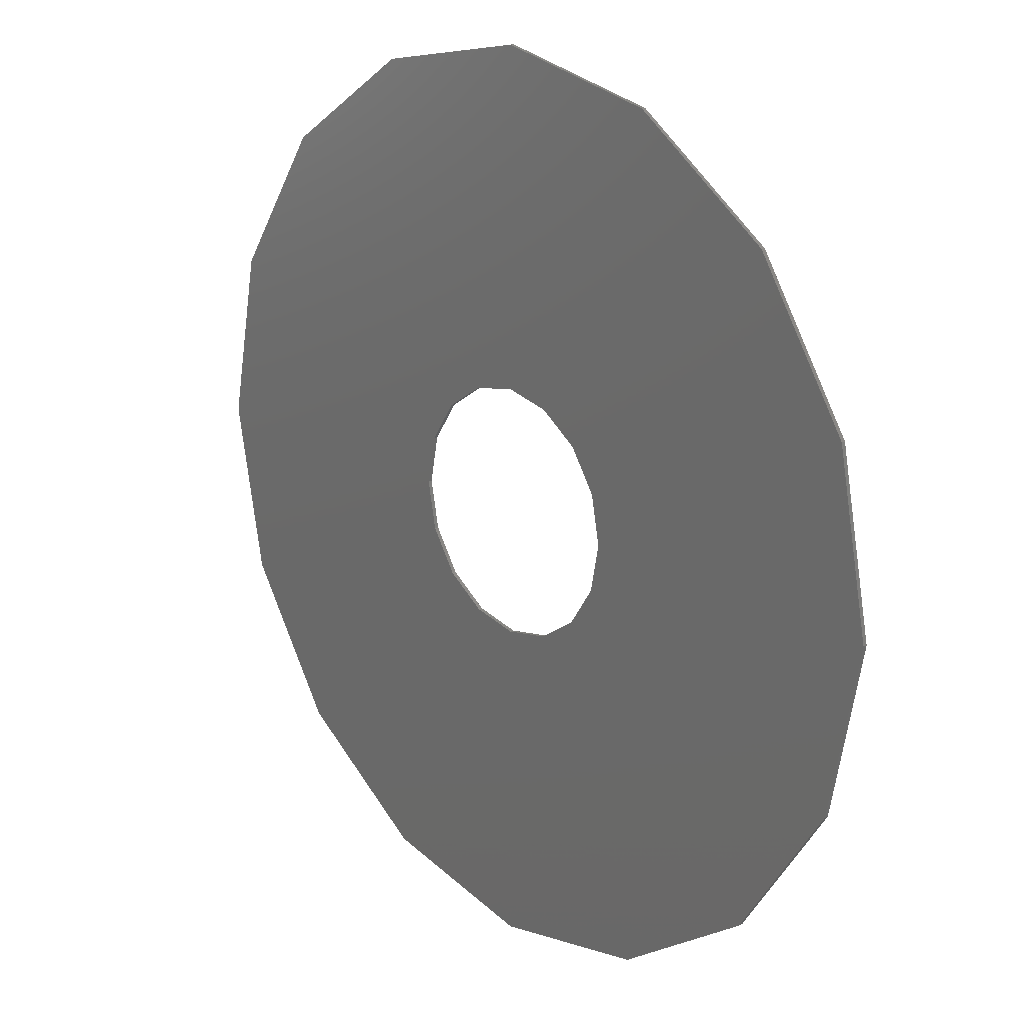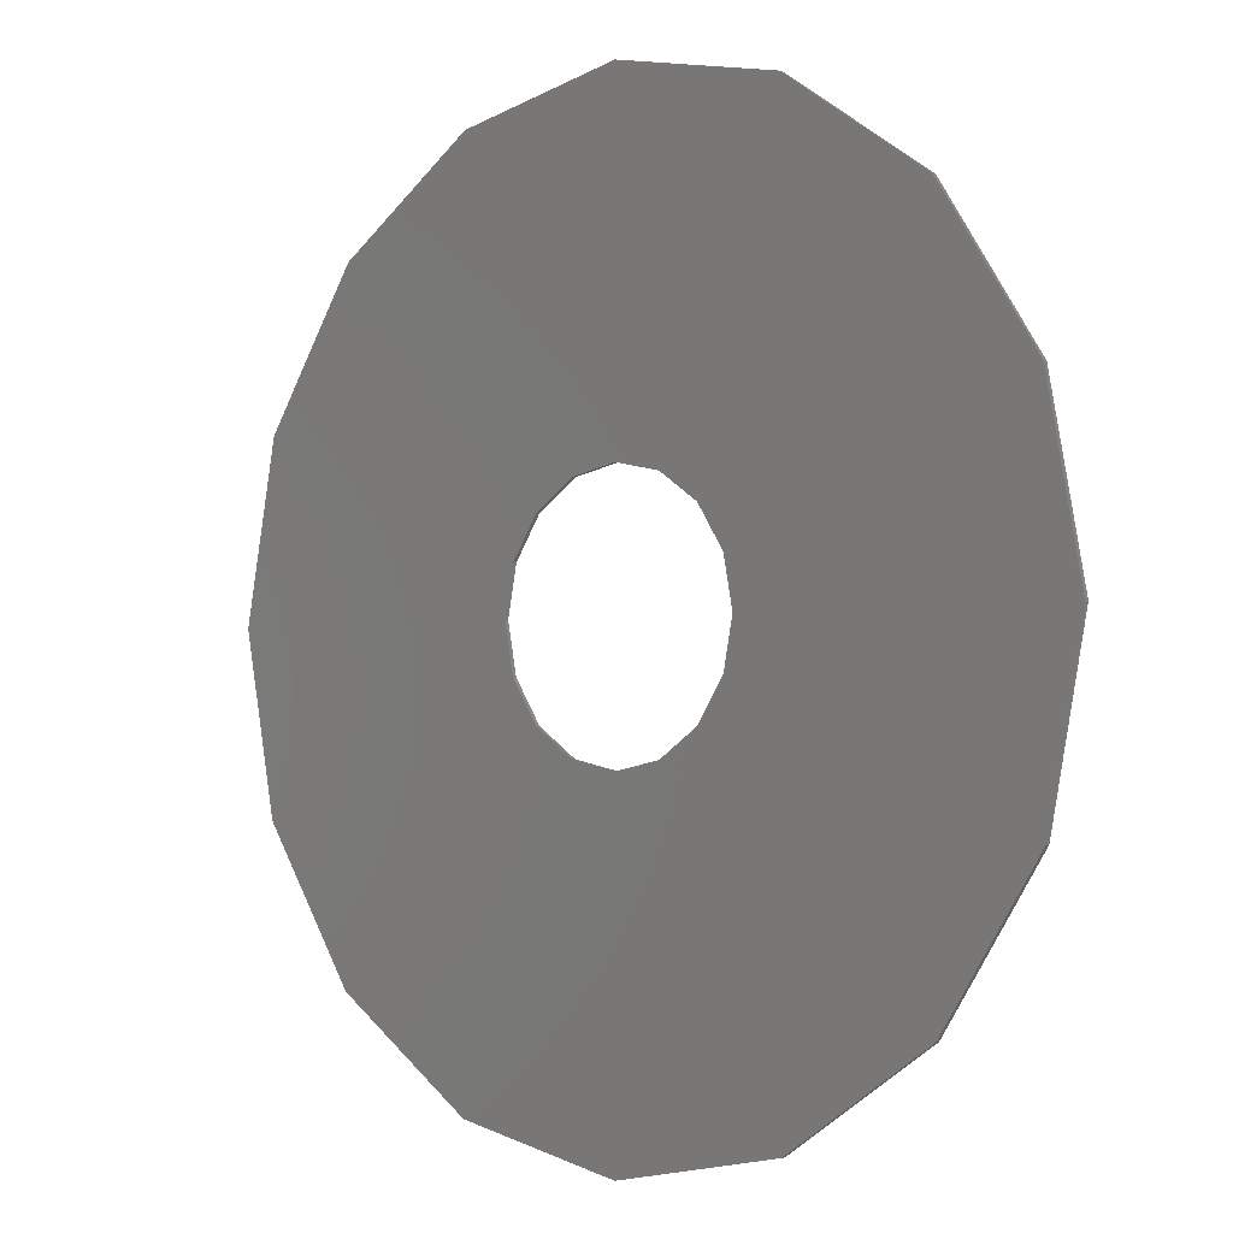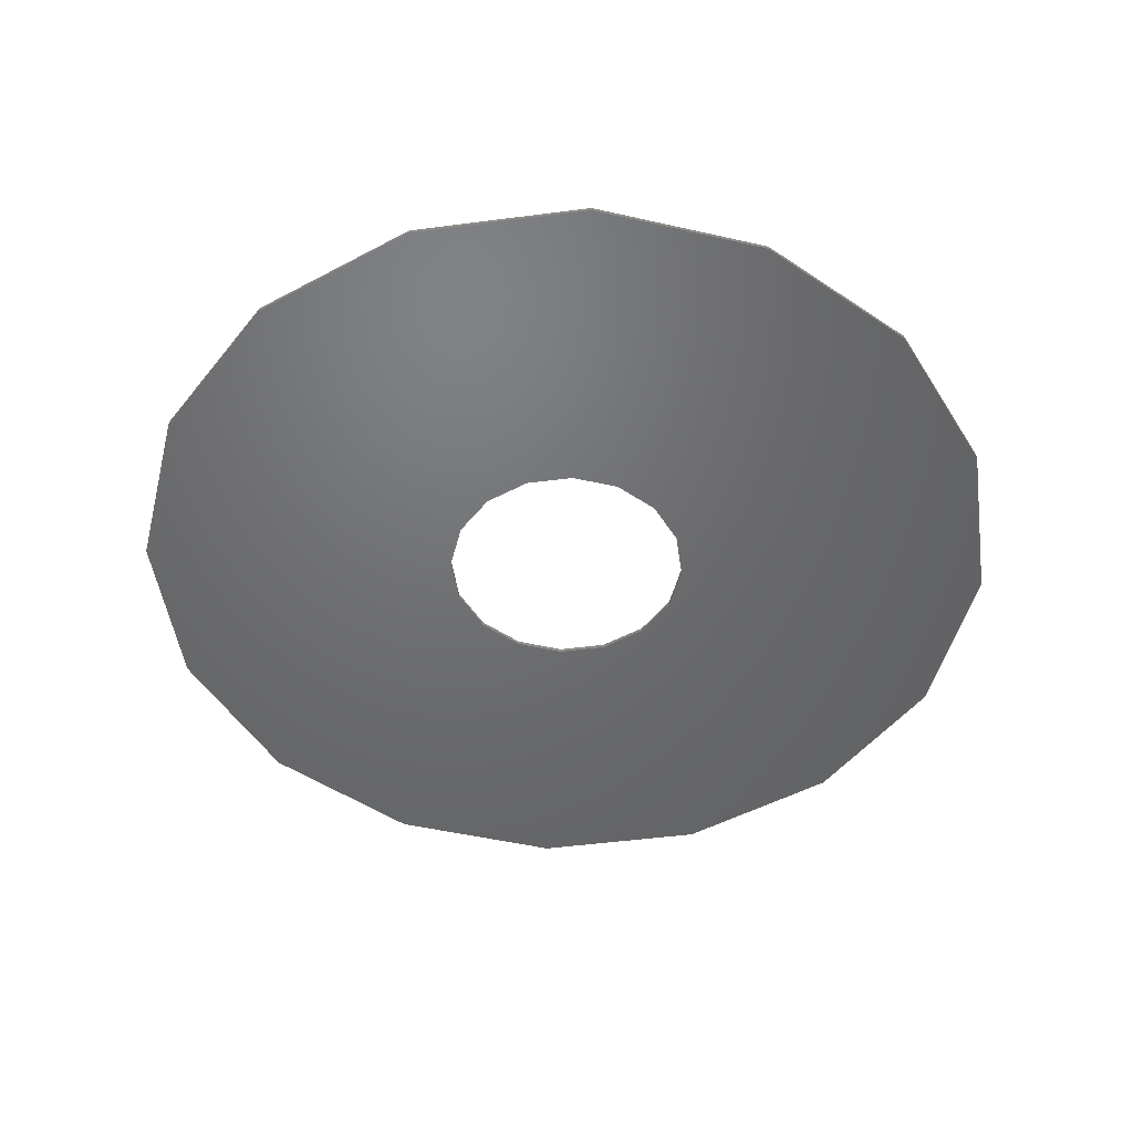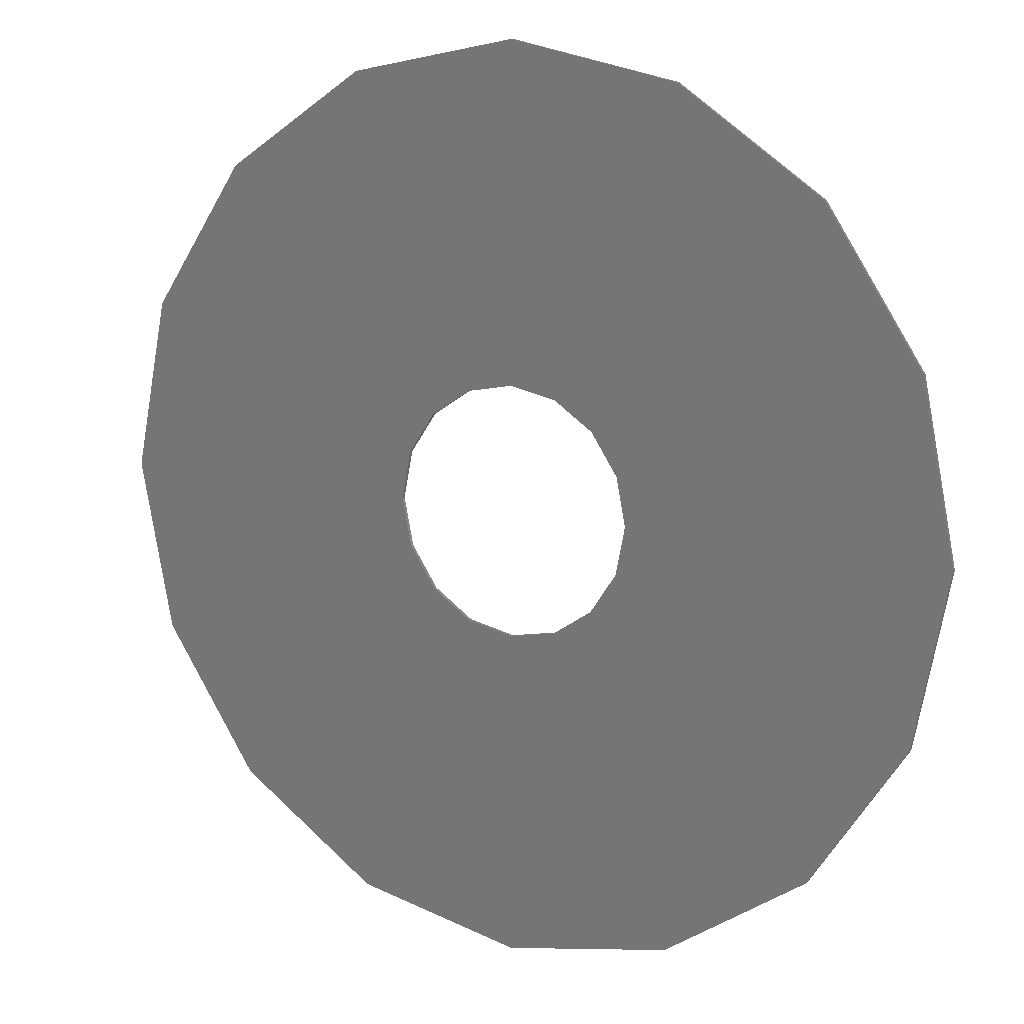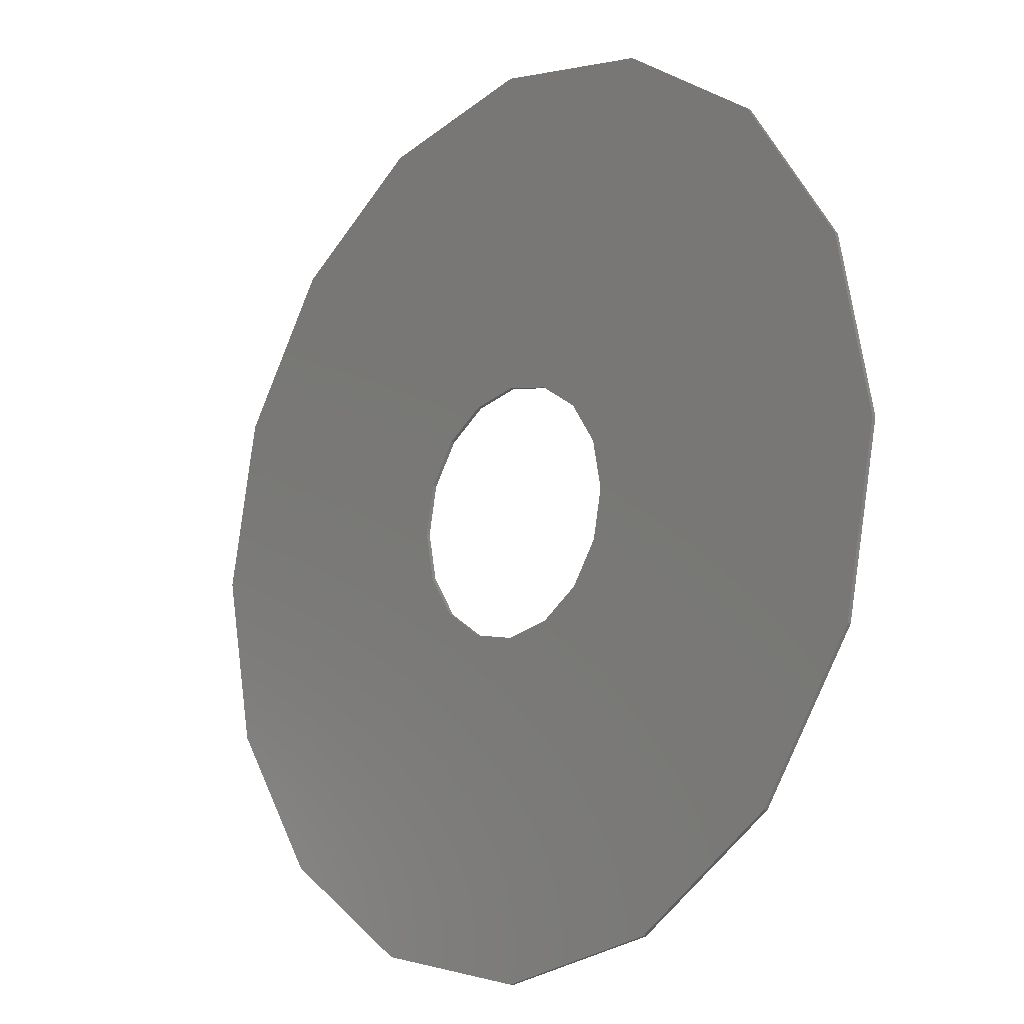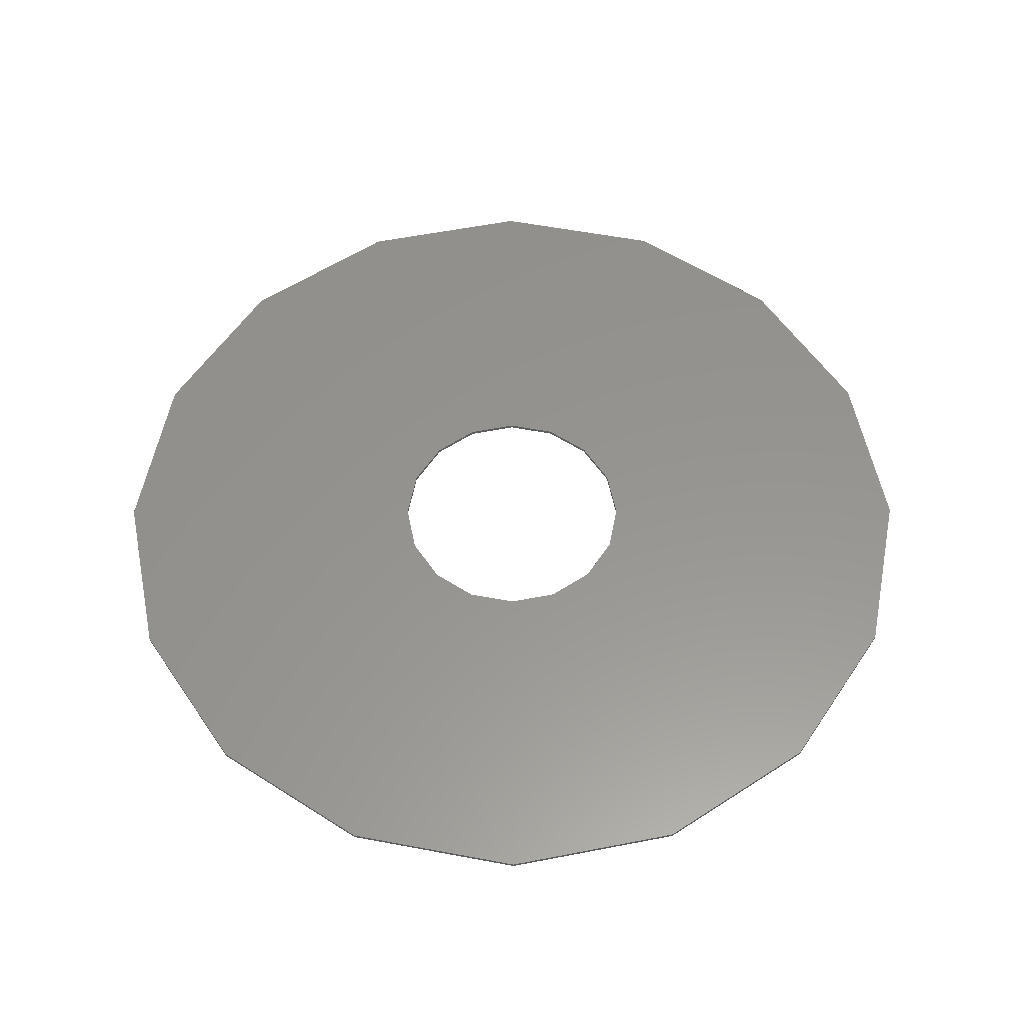
<metadata>
{"format":"stl","ext":"stl","renderer":"f3d","projection":"perspective","resolution":1024,"background":"white","views":[{"elev":19.5,"azim":-131.3,"up":"+Z"},{"elev":-2.1,"azim":42.7,"up":"+Z"},{"elev":-48.9,"azim":-48.0,"up":"+Y"},{"elev":13.2,"azim":-149.8,"up":"+Z"},{"elev":-14.0,"azim":47.5,"up":"+Z"},{"elev":57.5,"azim":-157.7,"up":"+Y"}]}
</metadata>
<code>
# stl→obj: 178 verts, 320 faces
v 1.16 0 0
v 1.072 0 0.4439
v 1.072 -0.01 0.4439
v 1.16 -0.01 0
v 0.8202 0 0.8202
v 0.8202 -0.01 0.8202
v 0.4439 0 1.072
v 0.4439 -0.01 1.072
v 0 0 1.16
v 0 -0.01 1.16
v -0.4439 0 1.072
v -0.4439 -0.01 1.072
v -0.8202 0 0.8202
v -0.8202 -0.01 0.8202
v -1.072 0 0.4439
v -1.072 -0.01 0.4439
v -1.16 0 0
v -1.16 -0.01 0
v -1.072 0 -0.4439
v -1.072 -0.01 -0.4439
v -0.8202 0 -0.8202
v -0.8202 -0.01 -0.8202
v -0.4439 0 -1.072
v -0.4439 -0.01 -1.072
v 0 0 -1.16
v 0 -0.01 -1.16
v 0.4439 0 -1.072
v 0.4439 -0.01 -1.072
v 0.8202 0 -0.8202
v 0.8202 -0.01 -0.8202
v 1.072 0 -0.4439
v 1.072 -0.01 -0.4439
v 0.2956 -0.01 -0.1225
v 0.32 -0.01 0
v 0.32 0 0
v 0.2956 0 -0.1225
v 0.2263 -0.01 -0.2263
v 0.2263 0 -0.2263
v 0.1225 -0.01 -0.2956
v 0.1225 0 -0.2956
v 0 -0.01 -0.32
v 0 0 -0.32
v -0.1225 -0.01 -0.2956
v -0.1225 0 -0.2956
v -0.2263 -0.01 -0.2263
v -0.2263 0 -0.2263
v -0.2956 -0.01 -0.1225
v -0.2956 0 -0.1225
v -0.32 -0.01 0
v -0.32 0 0
v -0.2956 -0.01 0.1225
v -0.2956 0 0.1225
v -0.2263 -0.01 0.2263
v -0.2263 0 0.2263
v -0.1225 -0.01 0.2956
v -0.1225 0 0.2956
v 0 -0.01 0.32
v 0 0 0.32
v 0.1225 -0.01 0.2956
v 0.1225 0 0.2956
v 0.2263 -0.01 0.2263
v 0.2263 0 0.2263
v 0.2956 -0.01 0.1225
v 0.2956 0 0.1225
v 0.64 -0.01 0
v 0.5913 -0.01 0.2449
v 0.4525 -0.01 0.4525
v 0.2449 -0.01 0.5913
v -0 -0.01 0.64
v -0 -0.01 0.32
v 0.96 -0.01 0
v 0.8869 -0.01 0.3674
v 0.6788 -0.01 0.6788
v 0.3674 -0.01 0.8869
v -0 -0.01 0.96
v 1.12 -0.01 0
v 1.035 -0.01 0.4286
v 0.792 -0.01 0.792
v 0.4286 -0.01 1.035
v -0 -0.01 1.12
v -0 -0.01 1.16
v -0.64 -0.01 0
v -0.5913 -0.01 -0.2449
v -0.4525 -0.01 -0.4525
v -0.2449 -0.01 -0.5913
v 0 -0.01 -0.64
v -0.96 -0.01 0
v -0.8869 -0.01 -0.3674
v -0.6788 -0.01 -0.6788
v -0.3674 -0.01 -0.8869
v 0 -0.01 -0.96
v -1.12 -0.01 0
v -1.035 -0.01 -0.4286
v -0.792 -0.01 -0.792
v -0.4286 -0.01 -1.035
v 0 -0.01 -1.12
v 0.2449 -0.01 -0.5913
v 0.4525 -0.01 -0.4525
v 0.5913 -0.01 -0.2449
v 0.3674 -0.01 -0.8869
v 0.6788 -0.01 -0.6788
v 0.8869 -0.01 -0.3674
v 0.4286 -0.01 -1.035
v 0.792 -0.01 -0.792
v 1.035 -0.01 -0.4286
v 0 -0.01 0.64
v -0.2449 -0.01 0.5913
v -0.4525 -0.01 0.4525
v -0.5913 -0.01 0.2449
v -0.64 -0.01 -0
v -0.32 -0.01 -0
v 0 -0.01 0.96
v -0.3674 -0.01 0.8869
v -0.6788 -0.01 0.6788
v -0.8869 -0.01 0.3674
v -0.96 -0.01 -0
v 0 -0.01 1.12
v -0.4286 -0.01 1.035
v -0.792 -0.01 0.792
v -1.035 -0.01 0.4286
v -1.12 -0.01 -0
v -1.16 -0.01 -0
v 0 0 -0.64
v -0.2449 0 -0.5913
v -0.4525 0 -0.4525
v -0.5913 0 -0.2449
v -0.64 0 0
v -0.5913 0 0.2449
v -0.4525 0 0.4525
v -0.2449 0 0.5913
v 0 0 0.64
v 0.2449 0 0.5913
v 0.4525 0 0.4525
v 0.5913 0 0.2449
v 0.64 0 -0
v 0.32 0 -0
v 0.5913 0 -0.2449
v 0.4525 0 -0.4525
v 0.2449 0 -0.5913
v -0 0 -0.64
v -0 0 -0.32
v 0 0 -0.96
v -0.3674 0 -0.8869
v -0.6788 0 -0.6788
v -0.8869 0 -0.3674
v -0.96 0 0
v -0.8869 0 0.3674
v -0.6788 0 0.6788
v -0.3674 0 0.8869
v 0 0 0.96
v 0.3674 0 0.8869
v 0.6788 0 0.6788
v 0.8869 0 0.3674
v 0.96 0 -0
v 0.8869 0 -0.3674
v 0.6788 0 -0.6788
v 0.3674 0 -0.8869
v -0 0 -0.96
v 0 0 -1.12
v -0.4286 0 -1.035
v -0.792 0 -0.792
v -1.035 0 -0.4286
v -1.12 0 0
v -1.035 0 0.4286
v -0.792 0 0.792
v -0.4286 0 1.035
v 0 0 1.12
v 0.4286 0 1.035
v 0.792 0 0.792
v 1.035 0 0.4286
v 1.12 0 -0
v 1.035 0 -0.4286
v 0.792 0 -0.792
v 0.4286 0 -1.035
v -0 0 -1.12
v 1.12 0 0
v -0 0 -1.16
v 1.16 0 -0
f 1 2 3
f 1 3 4
f 2 5 6
f 2 6 3
f 5 7 8
f 5 8 6
f 7 9 10
f 7 10 8
f 9 11 12
f 9 12 10
f 11 13 14
f 11 14 12
f 13 15 16
f 13 16 14
f 15 17 18
f 15 18 16
f 17 19 20
f 17 20 18
f 19 21 22
f 19 22 20
f 21 23 24
f 21 24 22
f 23 25 26
f 23 26 24
f 25 27 28
f 25 28 26
f 27 29 30
f 27 30 28
f 29 31 32
f 29 32 30
f 31 1 4
f 31 4 32
f 33 34 35
f 33 35 36
f 37 33 36
f 37 36 38
f 39 37 38
f 39 38 40
f 41 39 40
f 41 40 42
f 43 41 42
f 43 42 44
f 45 43 44
f 45 44 46
f 47 45 46
f 47 46 48
f 49 47 48
f 49 48 50
f 51 49 50
f 51 50 52
f 53 51 52
f 53 52 54
f 55 53 54
f 55 54 56
f 57 55 56
f 57 56 58
f 59 57 58
f 59 58 60
f 61 59 60
f 61 60 62
f 63 61 62
f 63 62 64
f 34 63 64
f 34 64 35
f 34 65 66
f 34 66 63
f 63 66 67
f 63 67 61
f 61 67 68
f 61 68 59
f 59 68 69
f 59 69 70
f 65 71 72
f 65 72 66
f 66 72 73
f 66 73 67
f 67 73 74
f 67 74 68
f 68 74 75
f 68 75 69
f 71 76 77
f 71 77 72
f 72 77 78
f 72 78 73
f 73 78 79
f 73 79 74
f 74 79 80
f 74 80 75
f 76 4 3
f 76 3 77
f 77 3 6
f 77 6 78
f 78 6 8
f 78 8 79
f 79 8 81
f 79 81 80
f 49 82 83
f 49 83 47
f 47 83 84
f 47 84 45
f 45 84 85
f 45 85 43
f 43 85 86
f 43 86 41
f 82 87 88
f 82 88 83
f 83 88 89
f 83 89 84
f 84 89 90
f 84 90 85
f 85 90 91
f 85 91 86
f 87 92 93
f 87 93 88
f 88 93 94
f 88 94 89
f 89 94 95
f 89 95 90
f 90 95 96
f 90 96 91
f 92 18 20
f 92 20 93
f 93 20 22
f 93 22 94
f 94 22 24
f 94 24 95
f 95 24 26
f 95 26 96
f 41 86 97
f 41 97 39
f 39 97 98
f 39 98 37
f 37 98 99
f 37 99 33
f 33 99 65
f 33 65 34
f 86 91 100
f 86 100 97
f 97 100 101
f 97 101 98
f 98 101 102
f 98 102 99
f 99 102 71
f 99 71 65
f 91 96 103
f 91 103 100
f 100 103 104
f 100 104 101
f 101 104 105
f 101 105 102
f 102 105 76
f 102 76 71
f 96 26 28
f 96 28 103
f 103 28 30
f 103 30 104
f 104 30 32
f 104 32 105
f 105 32 4
f 105 4 76
f 57 106 107
f 57 107 55
f 55 107 108
f 55 108 53
f 53 108 109
f 53 109 51
f 51 109 110
f 51 110 111
f 106 112 113
f 106 113 107
f 107 113 114
f 107 114 108
f 108 114 115
f 108 115 109
f 109 115 116
f 109 116 110
f 112 117 118
f 112 118 113
f 113 118 119
f 113 119 114
f 114 119 120
f 114 120 115
f 115 120 121
f 115 121 116
f 117 10 12
f 117 12 118
f 118 12 14
f 118 14 119
f 119 14 16
f 119 16 120
f 120 16 122
f 120 122 121
f 42 123 124
f 42 124 44
f 44 124 125
f 44 125 46
f 46 125 126
f 46 126 48
f 48 126 127
f 48 127 50
f 50 127 128
f 50 128 52
f 52 128 129
f 52 129 54
f 54 129 130
f 54 130 56
f 56 130 131
f 56 131 58
f 58 131 132
f 58 132 60
f 60 132 133
f 60 133 62
f 62 133 134
f 62 134 64
f 64 134 135
f 64 135 136
f 136 135 137
f 136 137 36
f 36 137 138
f 36 138 38
f 38 138 139
f 38 139 40
f 40 139 140
f 40 140 141
f 123 142 143
f 123 143 124
f 124 143 144
f 124 144 125
f 125 144 145
f 125 145 126
f 126 145 146
f 126 146 127
f 127 146 147
f 127 147 128
f 128 147 148
f 128 148 129
f 129 148 149
f 129 149 130
f 130 149 150
f 130 150 131
f 131 150 151
f 131 151 132
f 132 151 152
f 132 152 133
f 133 152 153
f 133 153 134
f 134 153 154
f 134 154 135
f 135 154 155
f 135 155 137
f 137 155 156
f 137 156 138
f 138 156 157
f 138 157 139
f 139 157 158
f 139 158 140
f 142 159 160
f 142 160 143
f 143 160 161
f 143 161 144
f 144 161 162
f 144 162 145
f 145 162 163
f 145 163 146
f 146 163 164
f 146 164 147
f 147 164 165
f 147 165 148
f 148 165 166
f 148 166 149
f 149 166 167
f 149 167 150
f 150 167 168
f 150 168 151
f 151 168 169
f 151 169 152
f 152 169 170
f 152 170 153
f 153 170 171
f 153 171 154
f 154 171 172
f 154 172 155
f 155 172 173
f 155 173 156
f 156 173 174
f 156 174 157
f 157 174 175
f 157 175 158
f 159 25 23
f 159 23 160
f 160 23 21
f 160 21 161
f 161 21 19
f 161 19 162
f 162 19 17
f 162 17 163
f 176 1 31
f 176 31 172
f 172 31 29
f 172 29 173
f 173 29 27
f 173 27 174
f 174 27 177
f 174 177 175
f 167 9 7
f 167 7 168
f 168 7 5
f 168 5 169
f 169 5 2
f 169 2 170
f 170 2 178
f 170 178 171
f 163 17 15
f 163 15 164
f 164 15 13
f 164 13 165
f 165 13 11
f 165 11 166
f 166 11 9
f 166 9 167

</code>
